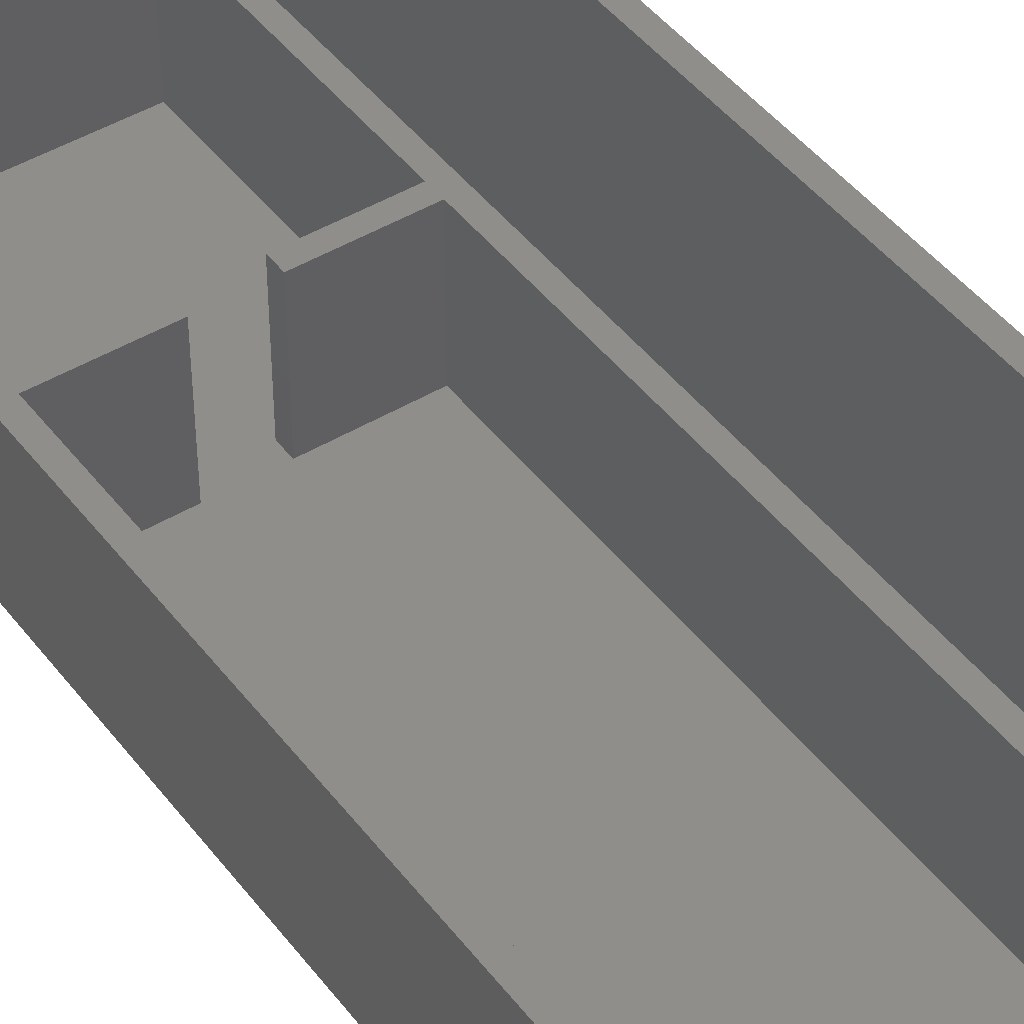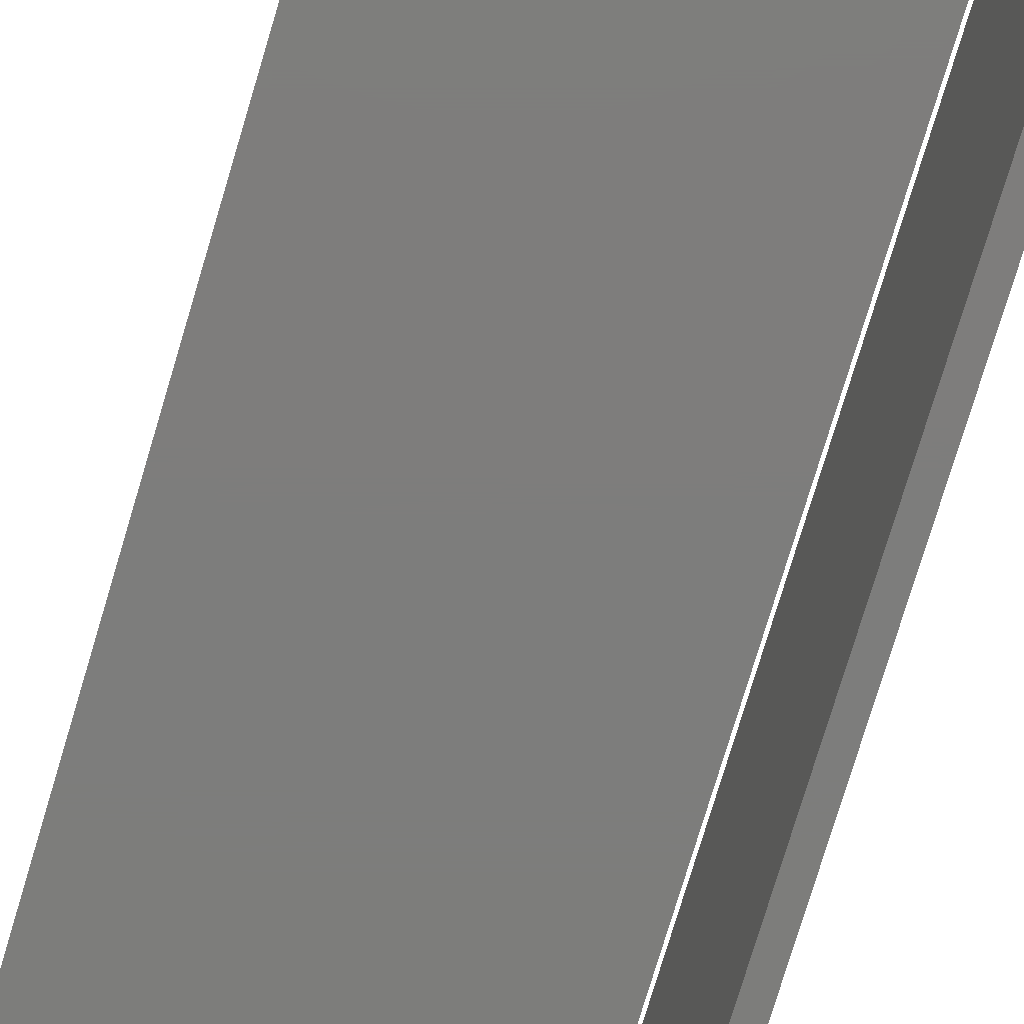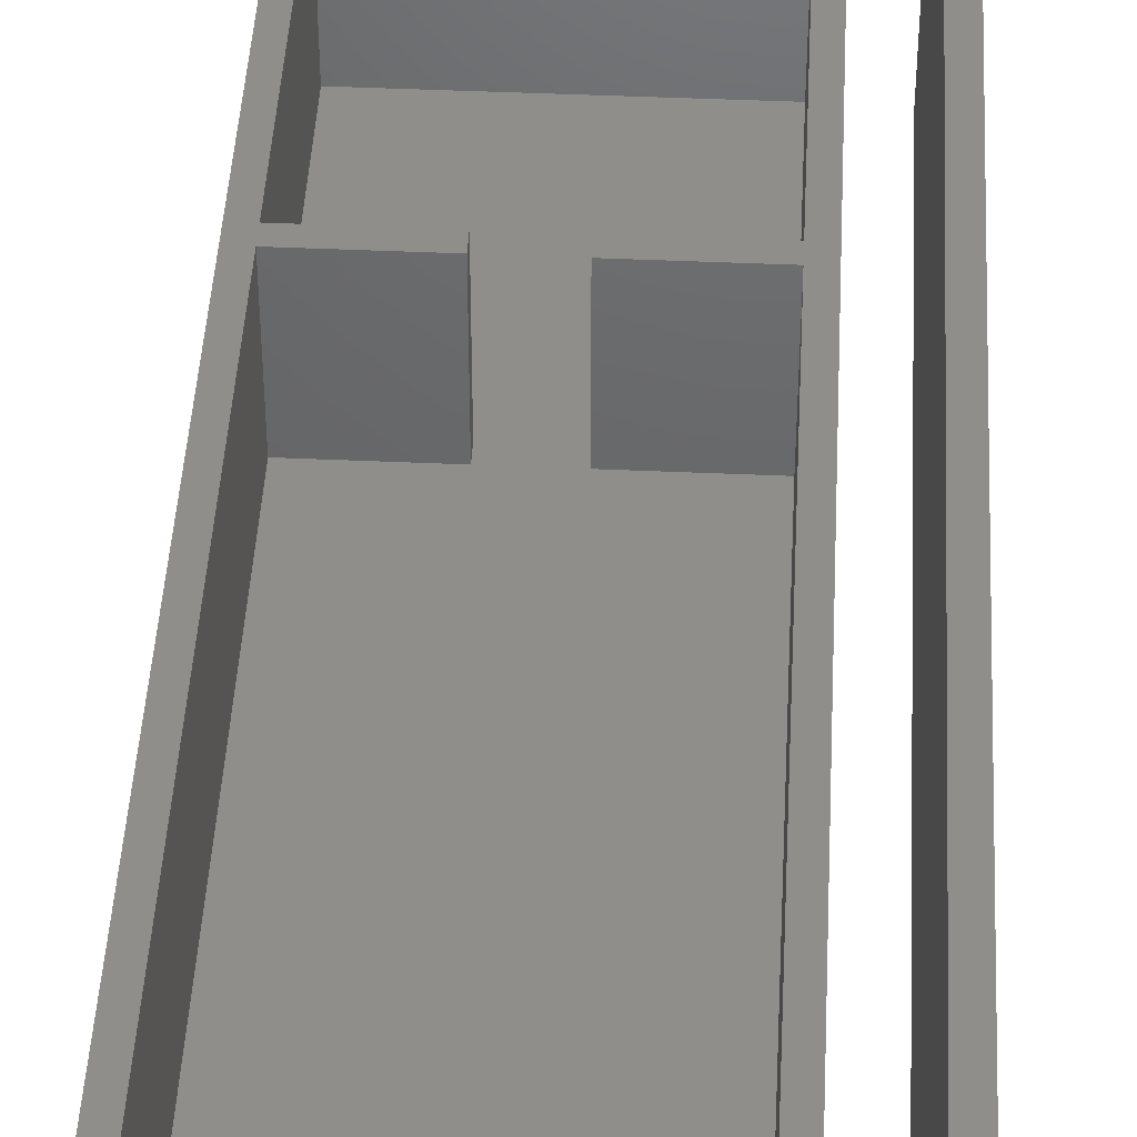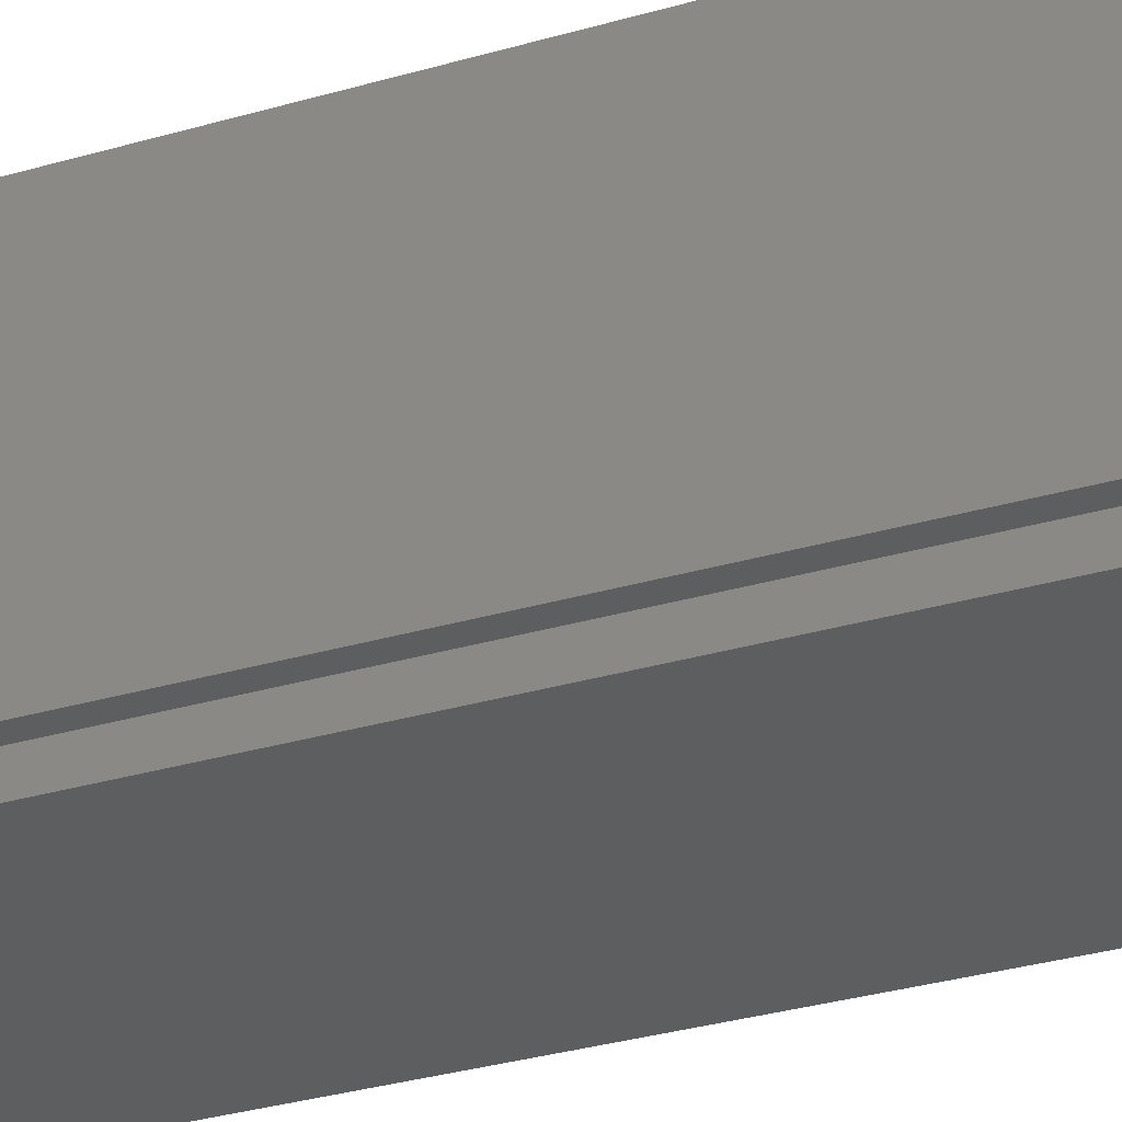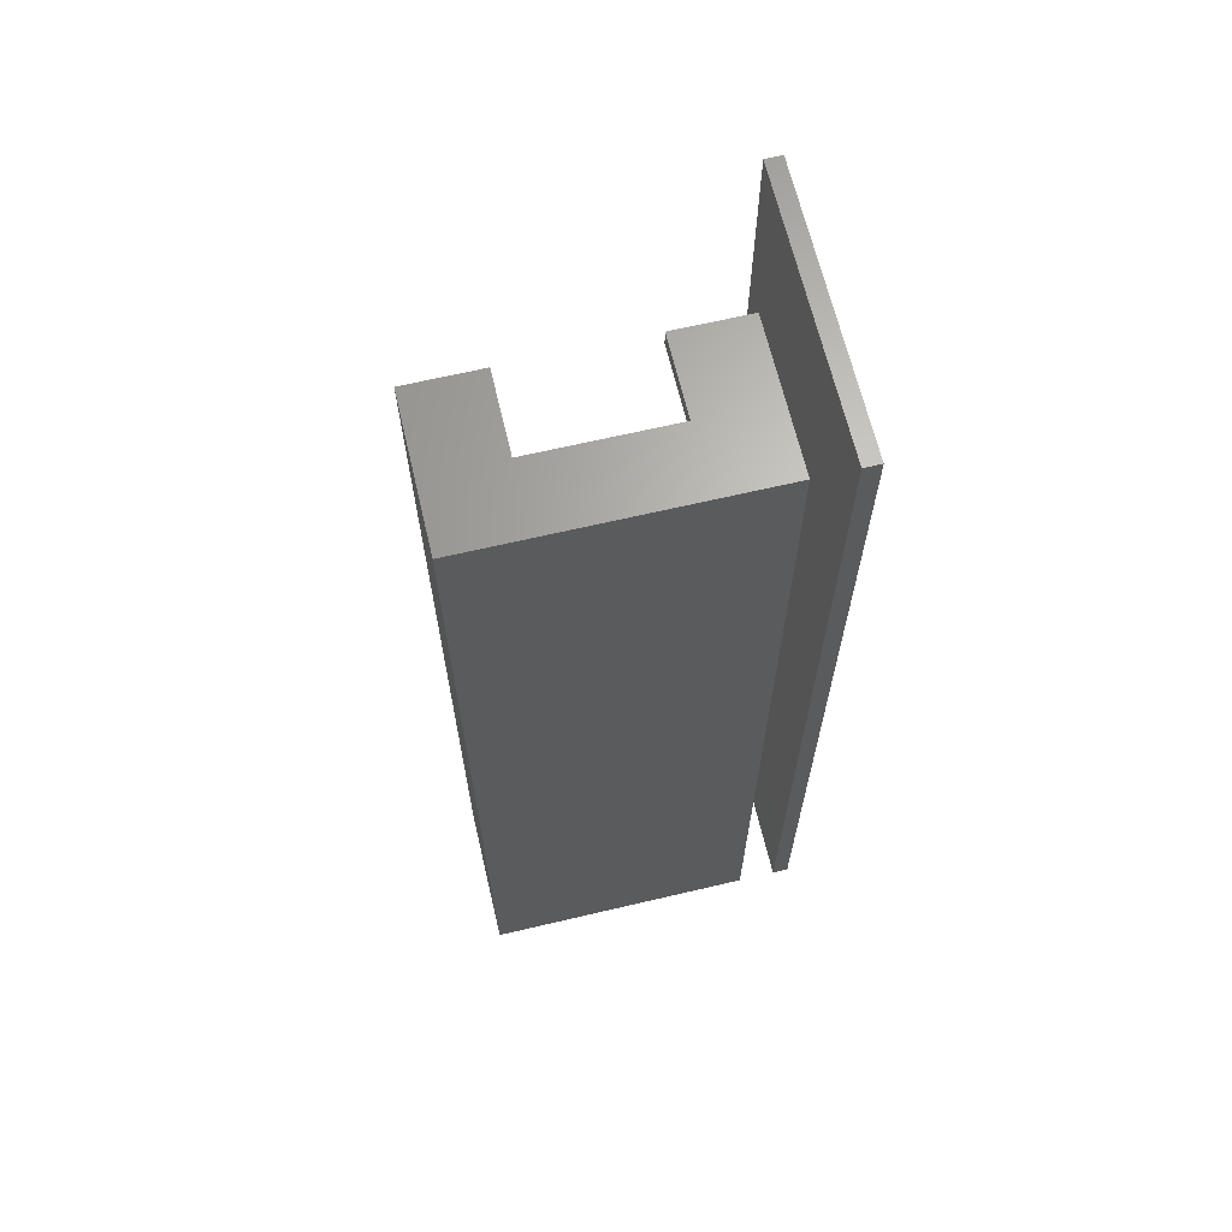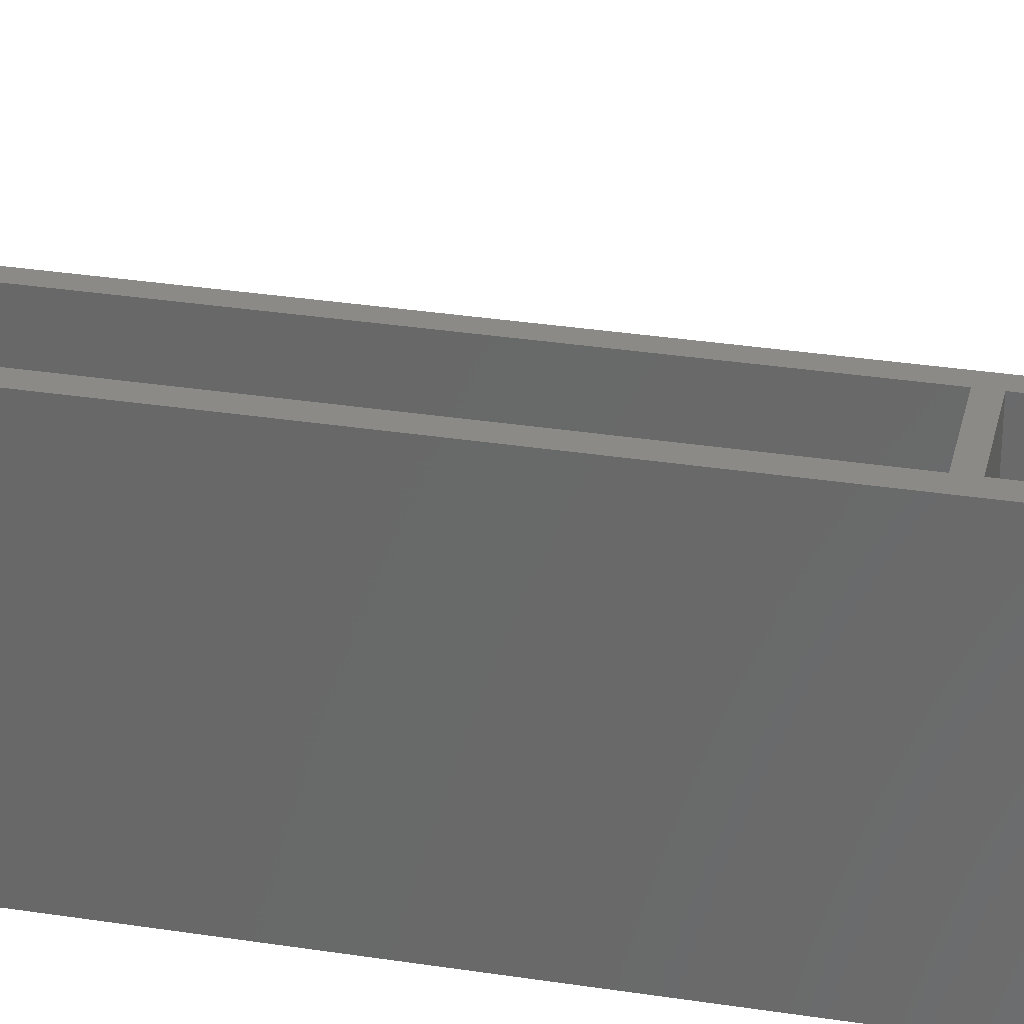
<metadata>
{"format":"stl","ext":"stl","renderer":"f3d","projection":"perspective","resolution":1024,"background":"white","views":[{"elev":45.2,"azim":145.1,"up":"+Z"},{"elev":-76.8,"azim":163.3,"up":"+Z"},{"elev":43.8,"azim":-177.0,"up":"+Z"},{"elev":-34.1,"azim":-68.7,"up":"+Z"},{"elev":66.0,"azim":166.7,"up":"+Y"},{"elev":31.9,"azim":-77.7,"up":"+Z"}]}
</metadata>
<code>
# stl→obj: 48 verts, 88 faces
v 0 0 0
v 0 0 13
v 0 88 0
v 0 88 13
v 25 0 0
v 25 0 13
v 25 88 0
v 18.5 88 6
v 6.5 88 6
v 18.5 88 13
v 25 88 13
v 6.5 88 13
v 23.5 1.5 13
v 15 25 13
v 23.5 25 13
v 15 26.5 13
v 23.5 86.5 13
v 23.5 26.5 13
v 10 25 13
v 10 26.5 13
v 1.5 25 13
v 1.5 26.5 13
v 1.5 86.5 13
v 1.5 1.5 13
v 6.5 86.5 13
v 18.5 86.5 13
v 18.5 86.5 6
v 6.5 86.5 6
v 23.5 86.5 1.5
v 1.5 86.5 1.5
v 1.5 26.5 1.5
v 10 26.5 1.5
v 10 25 1.5
v 1.5 25 1.5
v 1.5 1.5 1.5
v 23.5 1.5 1.5
v 23.5 25 1.5
v 15 25 1.5
v 15 26.5 1.5
v 23.5 26.5 1.5
v -5 0 0
v -5 0 25
v -5 88 0
v -5 88 25
v -3.5 0 0
v -3.5 0 25
v -3.5 88 0
v -3.5 88 25
f 1 2 3
f 3 2 4
f 2 1 5
f 6 2 5
f 1 3 5
f 5 3 7
f 8 7 9
f 3 4 9
f 3 9 7
f 7 8 10
f 7 10 11
f 9 4 12
f 13 2 6
f 14 15 16
f 11 17 6
f 11 10 17
f 17 18 6
f 19 20 21
f 15 13 6
f 22 23 4
f 18 15 6
f 24 2 13
f 4 2 21
f 25 12 4
f 22 21 20
f 4 21 22
f 25 4 23
f 24 21 2
f 26 17 10
f 18 16 15
f 6 5 7
f 11 6 7
f 10 8 26
f 26 8 27
f 27 8 9
f 28 27 9
f 9 12 25
f 28 9 25
f 29 17 26
f 28 29 27
f 27 29 26
f 30 29 28
f 23 28 25
f 30 28 23
f 30 23 22
f 31 30 22
f 31 22 32
f 32 22 20
f 32 20 19
f 33 32 19
f 21 34 33
f 19 21 33
f 34 21 24
f 35 34 24
f 13 36 24
f 24 36 35
f 15 37 13
f 13 37 36
f 14 38 37
f 15 14 37
f 16 39 14
f 14 39 38
f 39 16 40
f 40 16 18
f 17 29 18
f 18 29 40
f 39 30 38
f 36 37 38
f 33 36 38
f 40 29 39
f 29 30 39
f 33 34 36
f 30 32 38
f 30 31 32
f 34 35 36
f 32 33 38
f 41 42 43
f 43 42 44
f 42 41 45
f 46 42 45
f 41 43 45
f 45 43 47
f 43 44 47
f 47 44 48
f 44 42 46
f 48 44 46
f 46 45 47
f 48 46 47

</code>
